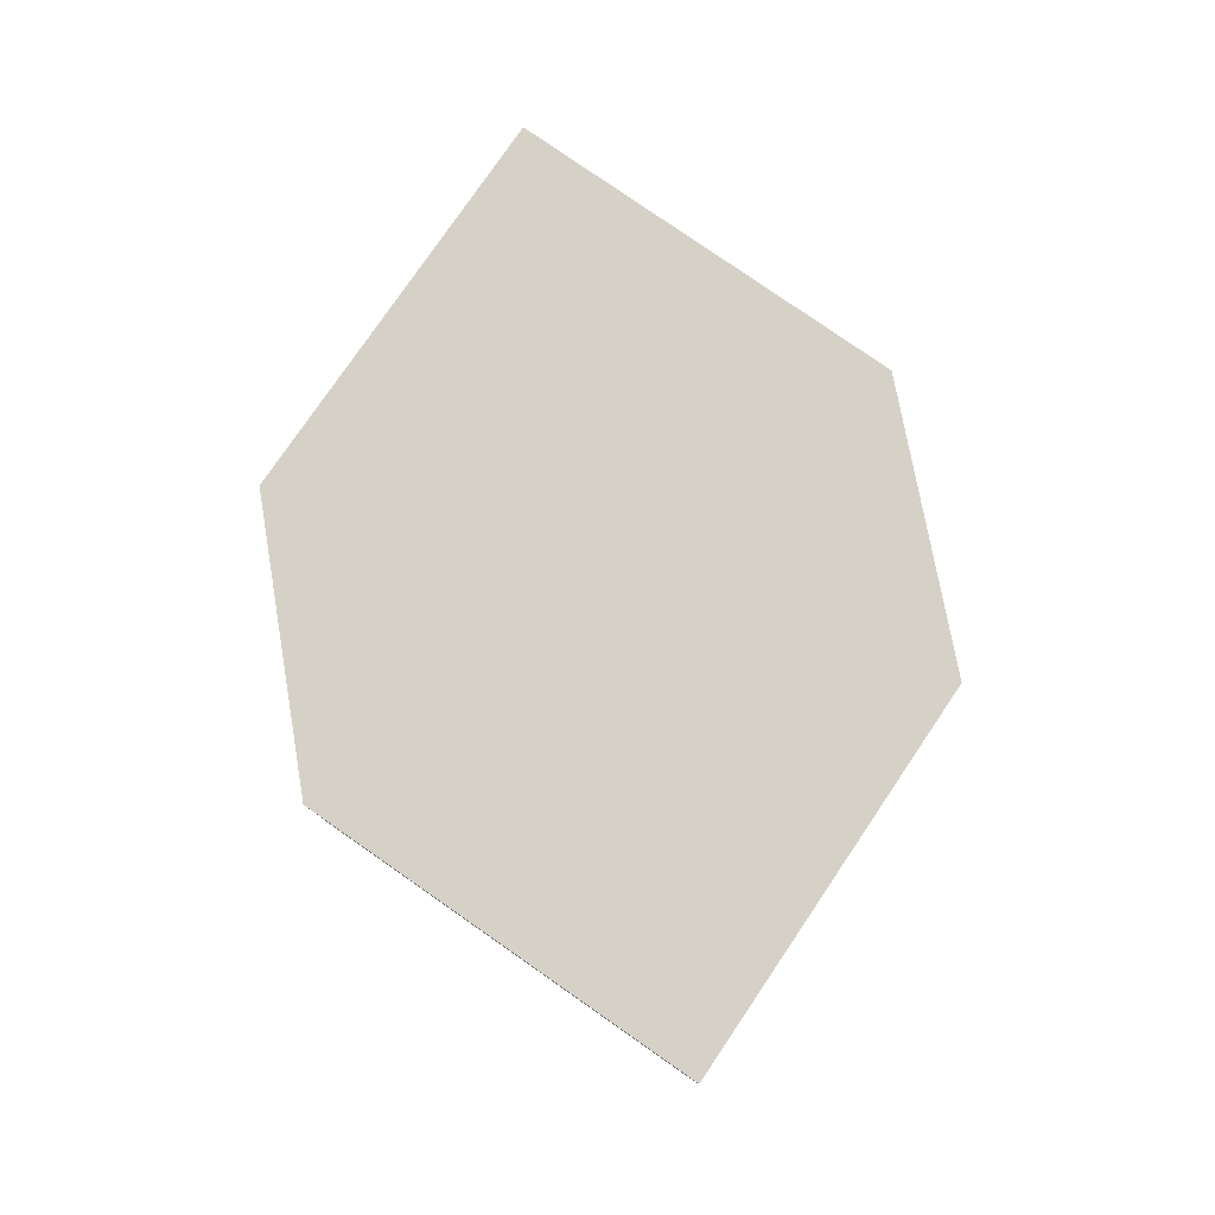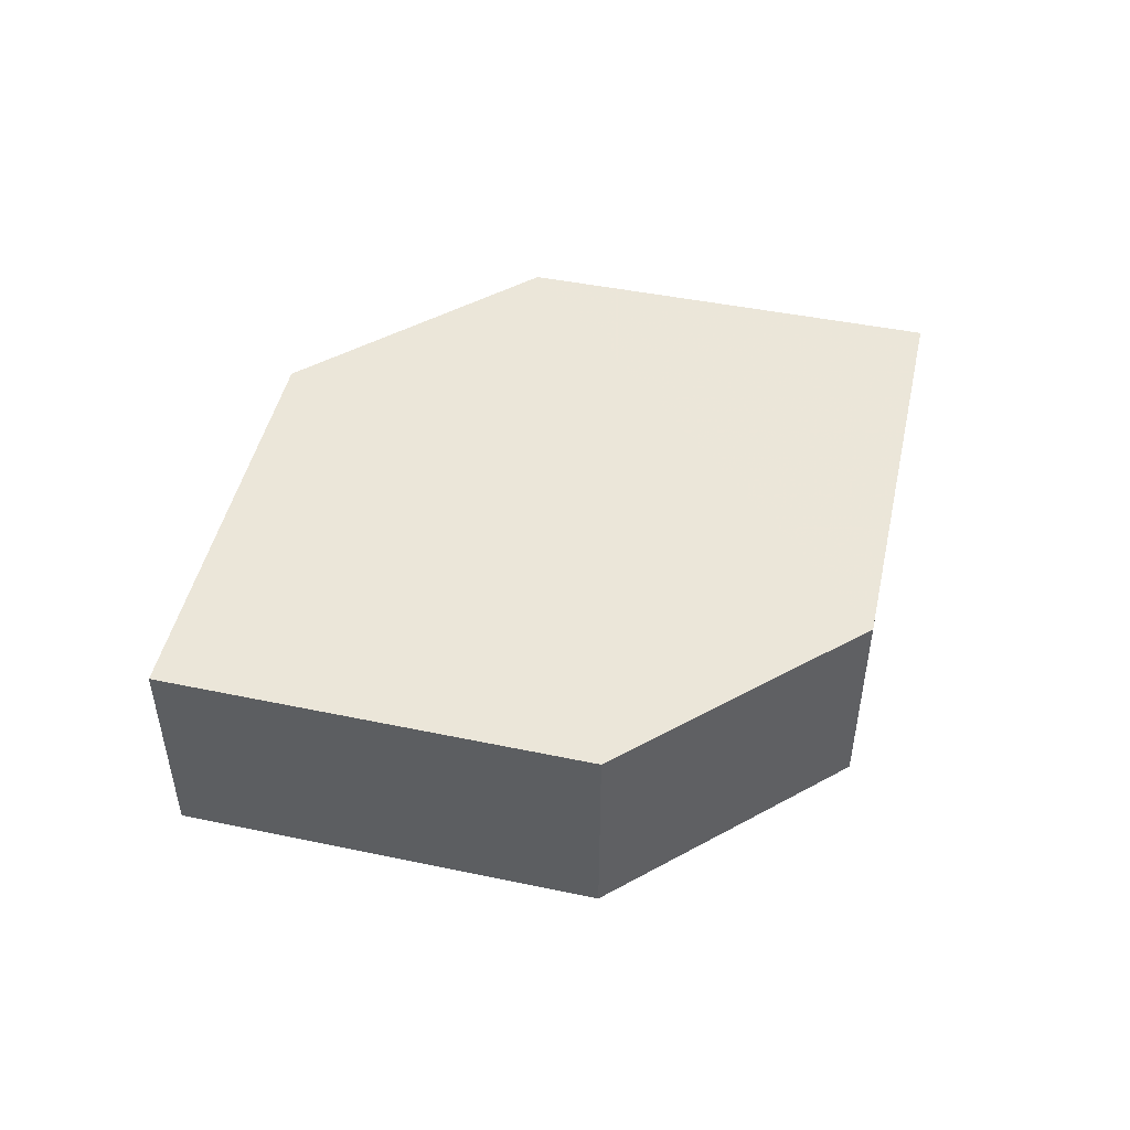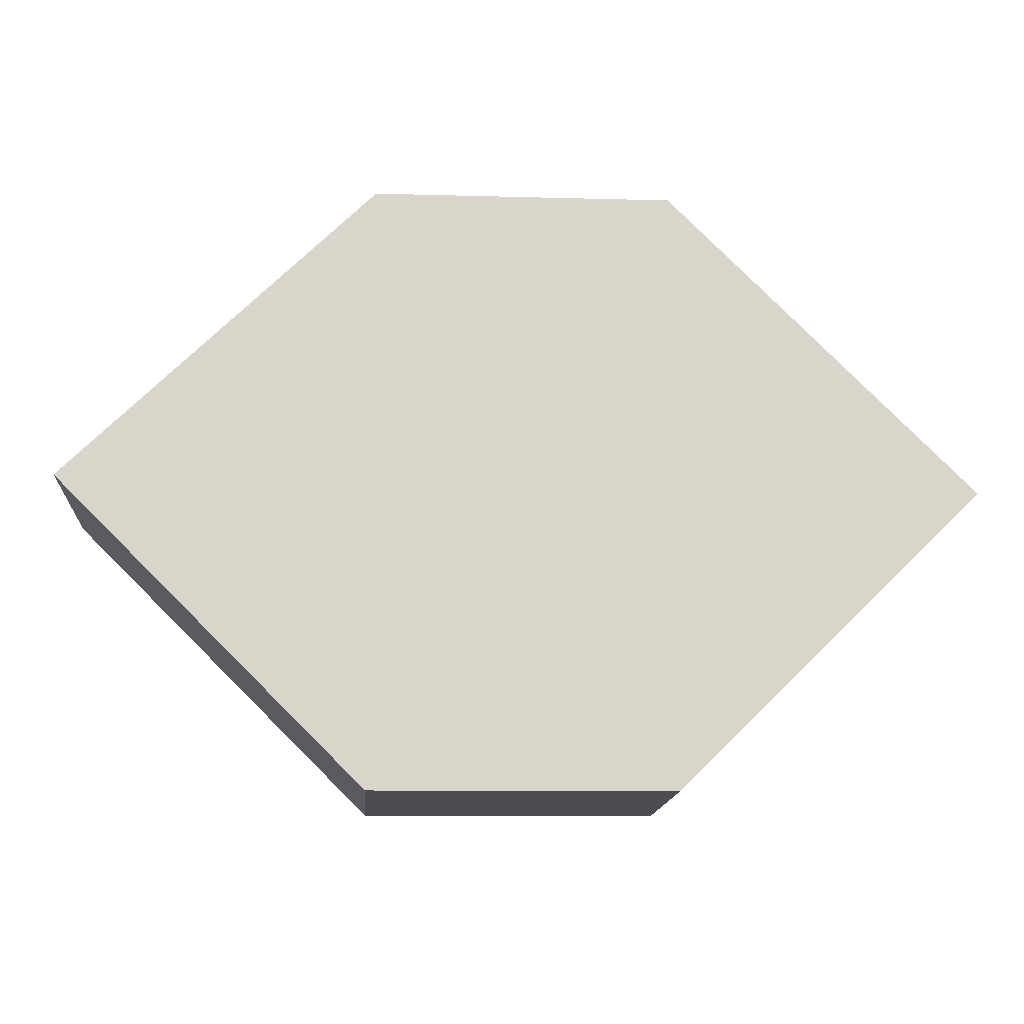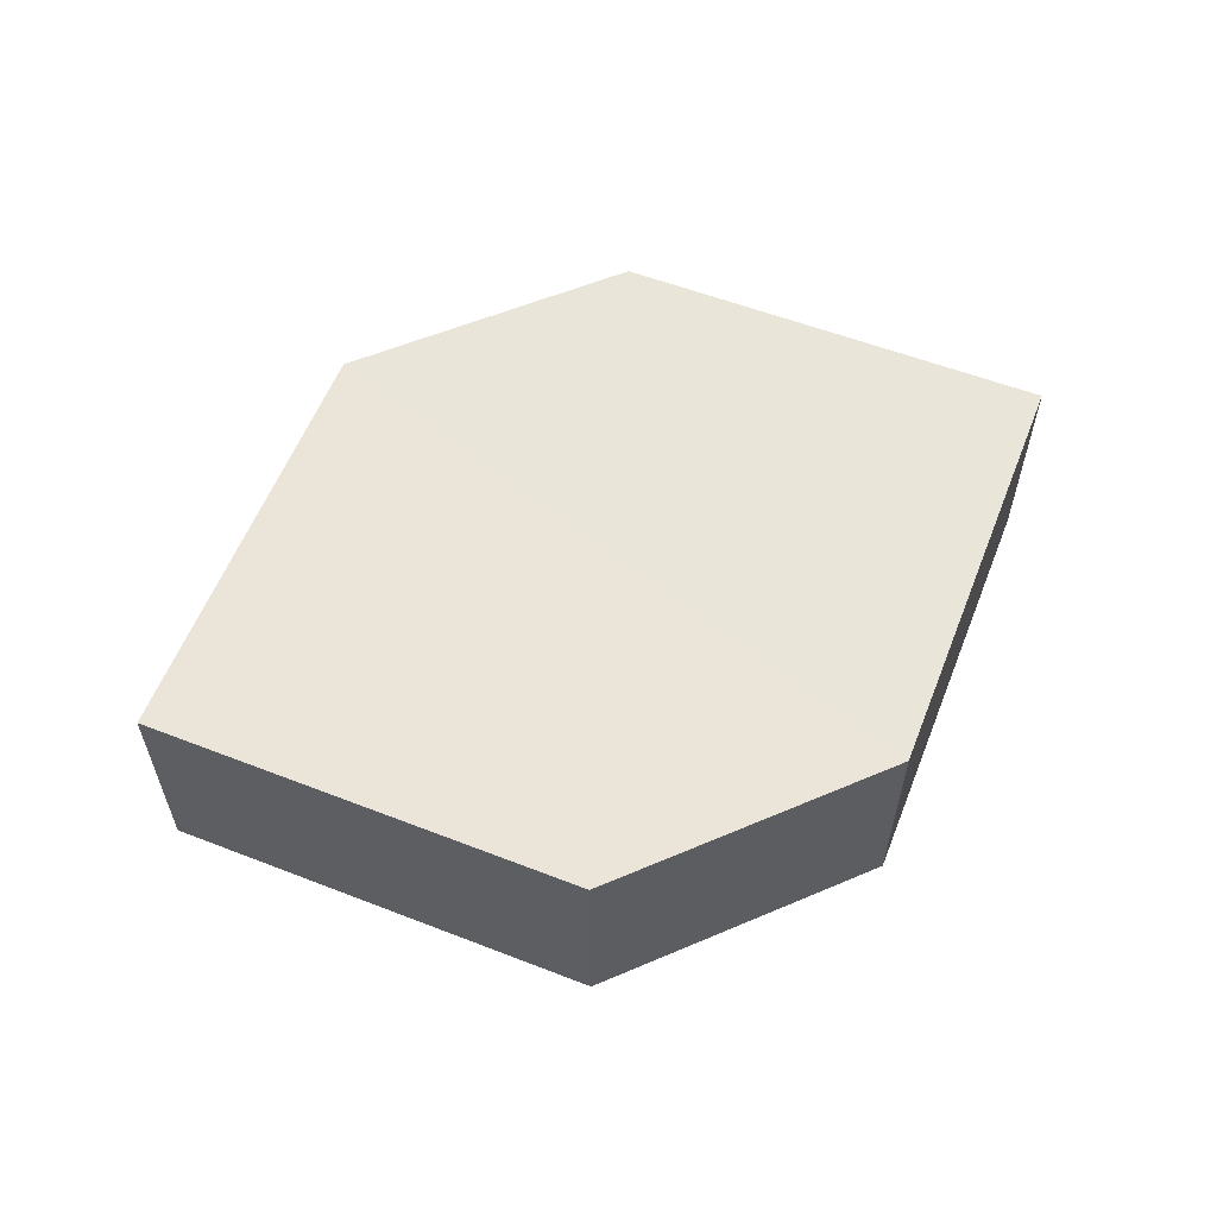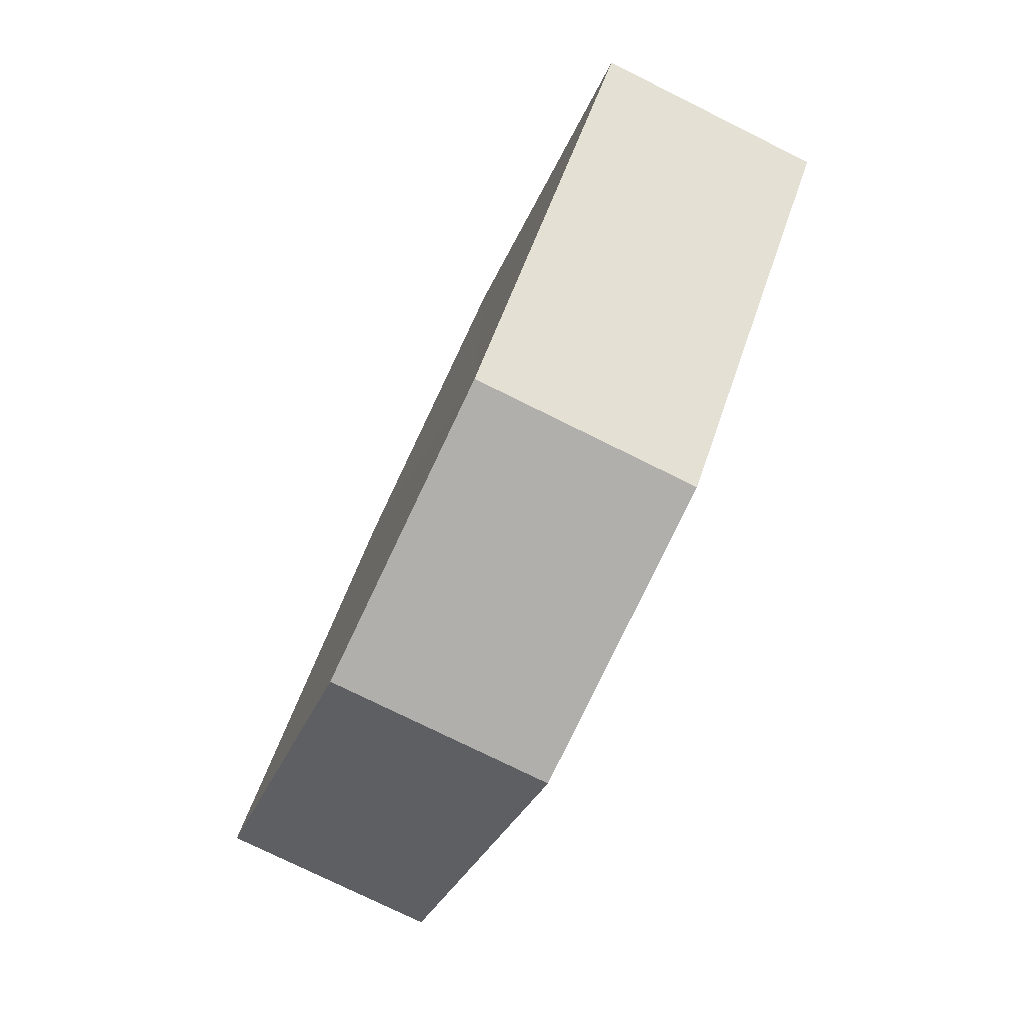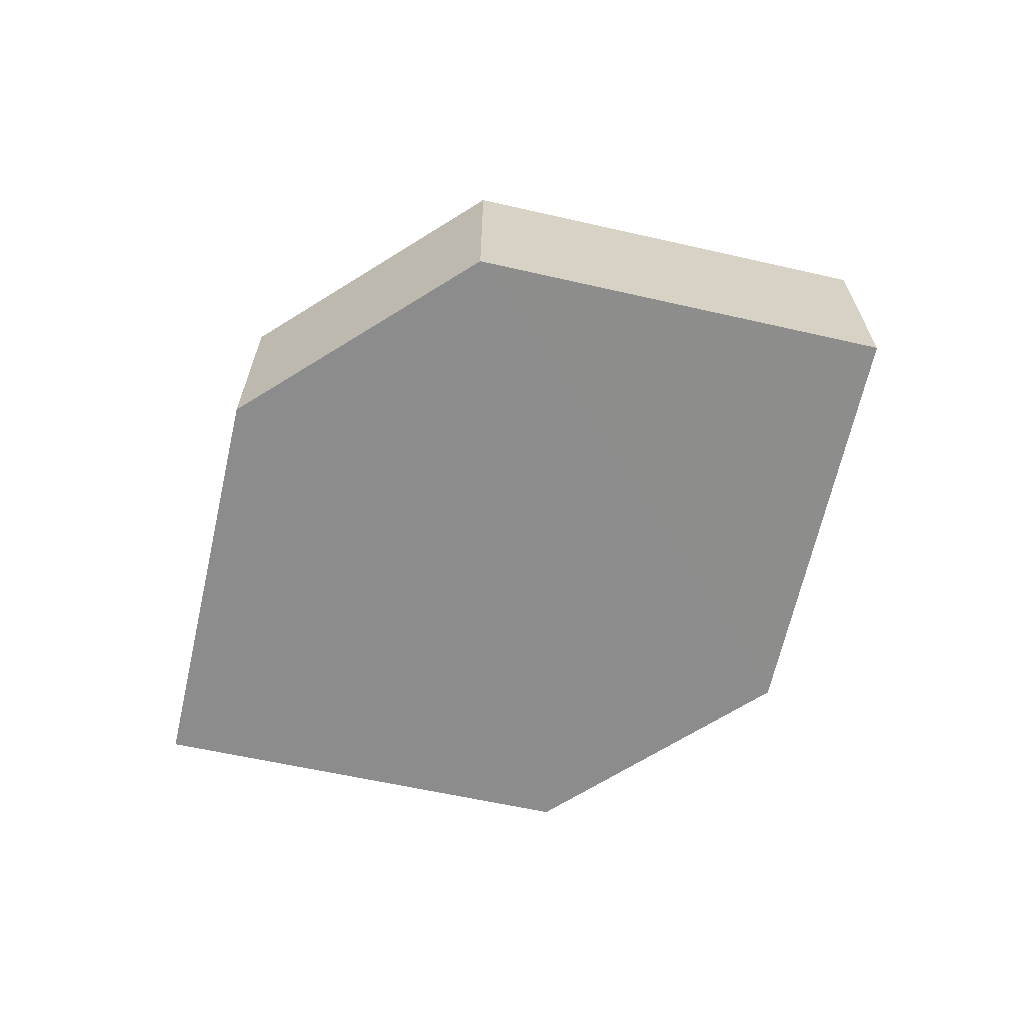
<metadata>
{"format":"obj","ext":"obj","renderer":"f3d","projection":"perspective","resolution":1024,"background":"white","views":[{"elev":78.9,"azim":-100.7,"up":"+Z"},{"elev":47.5,"azim":147.9,"up":"+Z"},{"elev":-15.2,"azim":175.6,"up":"+Y"},{"elev":58.4,"azim":156.3,"up":"+Z"},{"elev":-77.7,"azim":64.2,"up":"+Y"},{"elev":-64.2,"azim":-147.6,"up":"+Z"}]}
</metadata>
<code>
o 8342
v 2229 1884 14.11
v 2229 1884 14.11
v 2229 1884 14.11
v 2229 1884 14.11
v 2229 1884 14.11
v 2229 1884 14.11
v 2229 1884 14.11
v 2229 1884 14.11
v 2229 1884 14.11
v 2229 1884 14.11
v 2229 1884 14.11
v 2229 1884 14.11
v 2229 1884 14.11
v 2229 1884 14.11
v 2229 1884 14.11
v 2229 1884 14.11
v 2229 1884 14.11
v 2229 1884 14.11
v 2229 1884 14.11
v 2229 1884 14.11
v 2229 1884 14.11
v 2229 1884 14.11
v 2229 1884 14.11
v 2229 1884 14.11
v 2229 1884 14.11
v 2229 1884 14.11
v 2229 1884 14.11
v 2229 1884 14.11
v 2229 1884 14.11
v 2229 1884 14.11
v 2229 1884 14.11
v 2229 1884 14.11
f 1 2 3
f 4 3 2
f 5 1 6
f 7 4 8
f 8 9 10
f 11 12 10
f 13 9 14
f 6 15 16
f 17 18 16
f 17 13 19
f 20 15 21
f 22 20 19
f 11 20 23
f 24 13 23
f 19 2 25
f 26 27 25
f 23 28 29
f 30 31 29
f 4 28 32
f 1 32 28

</code>
